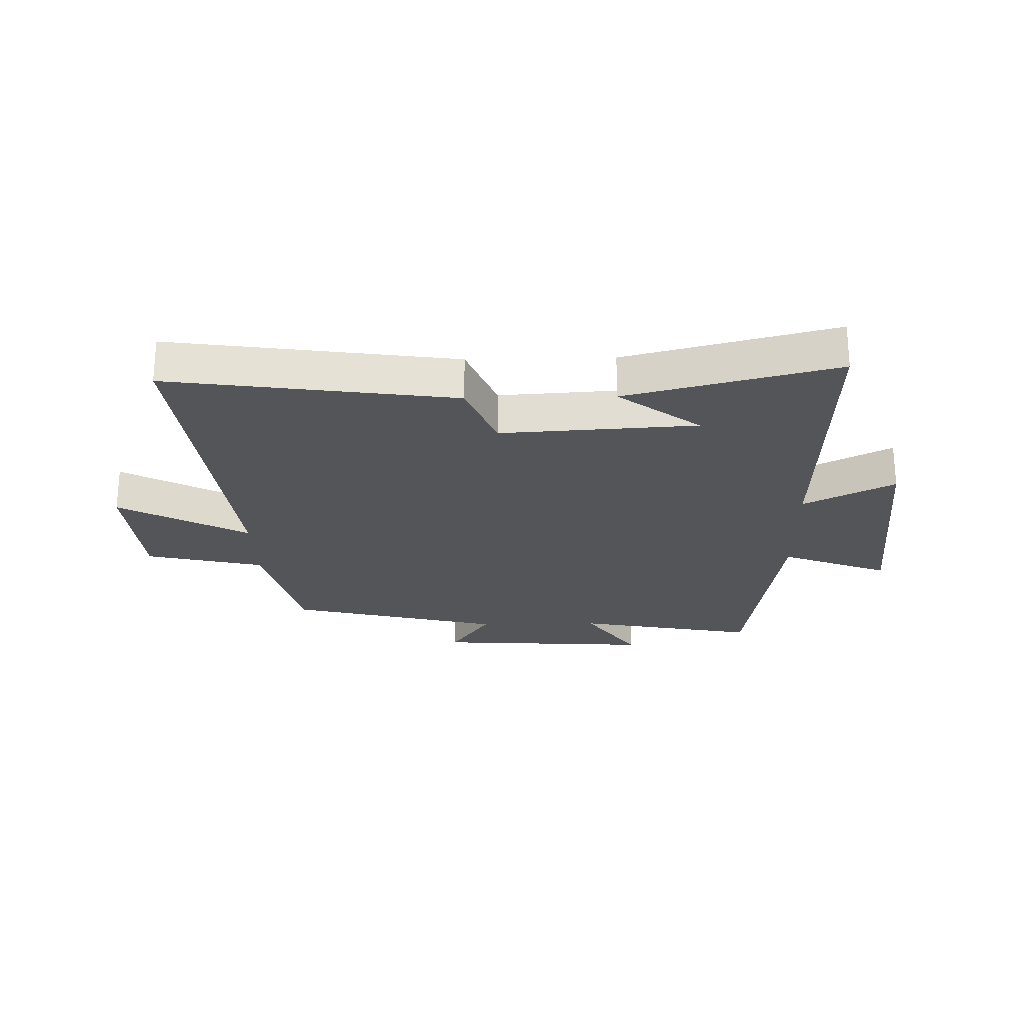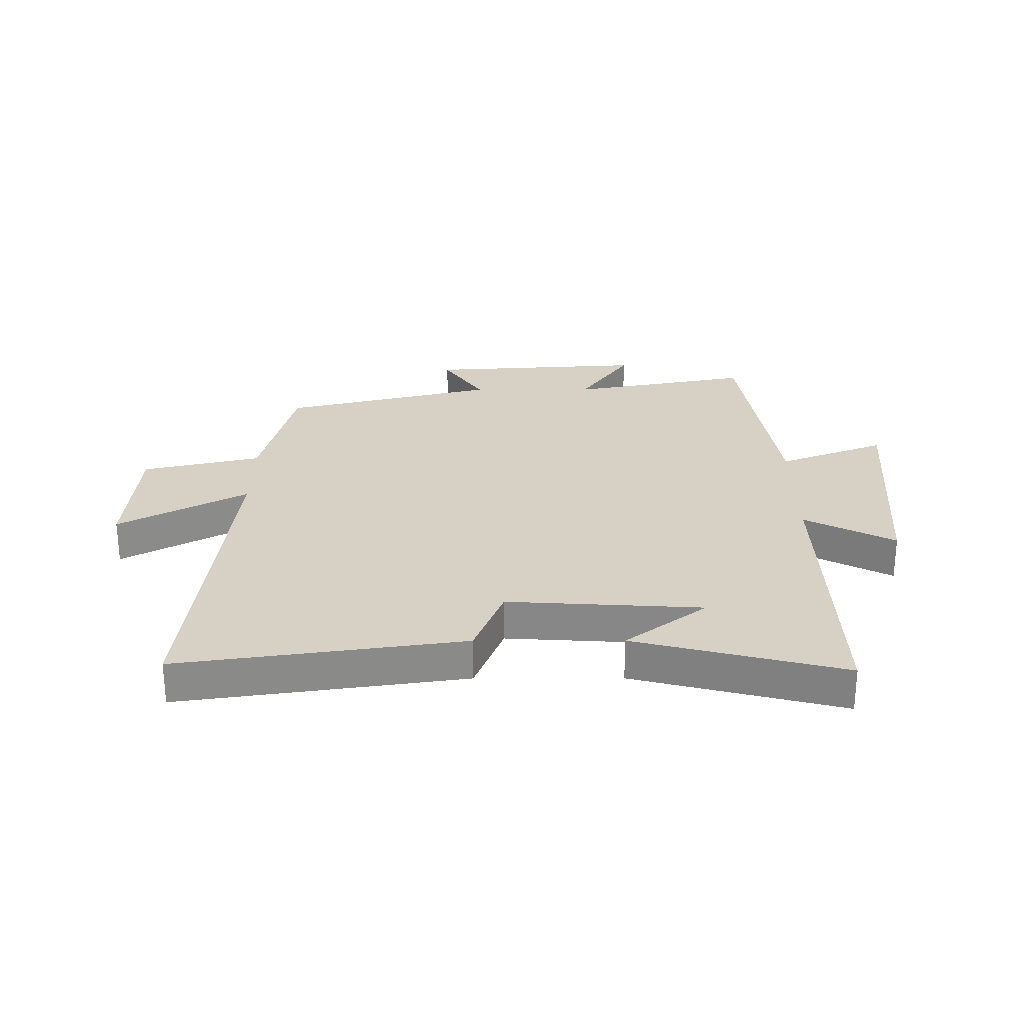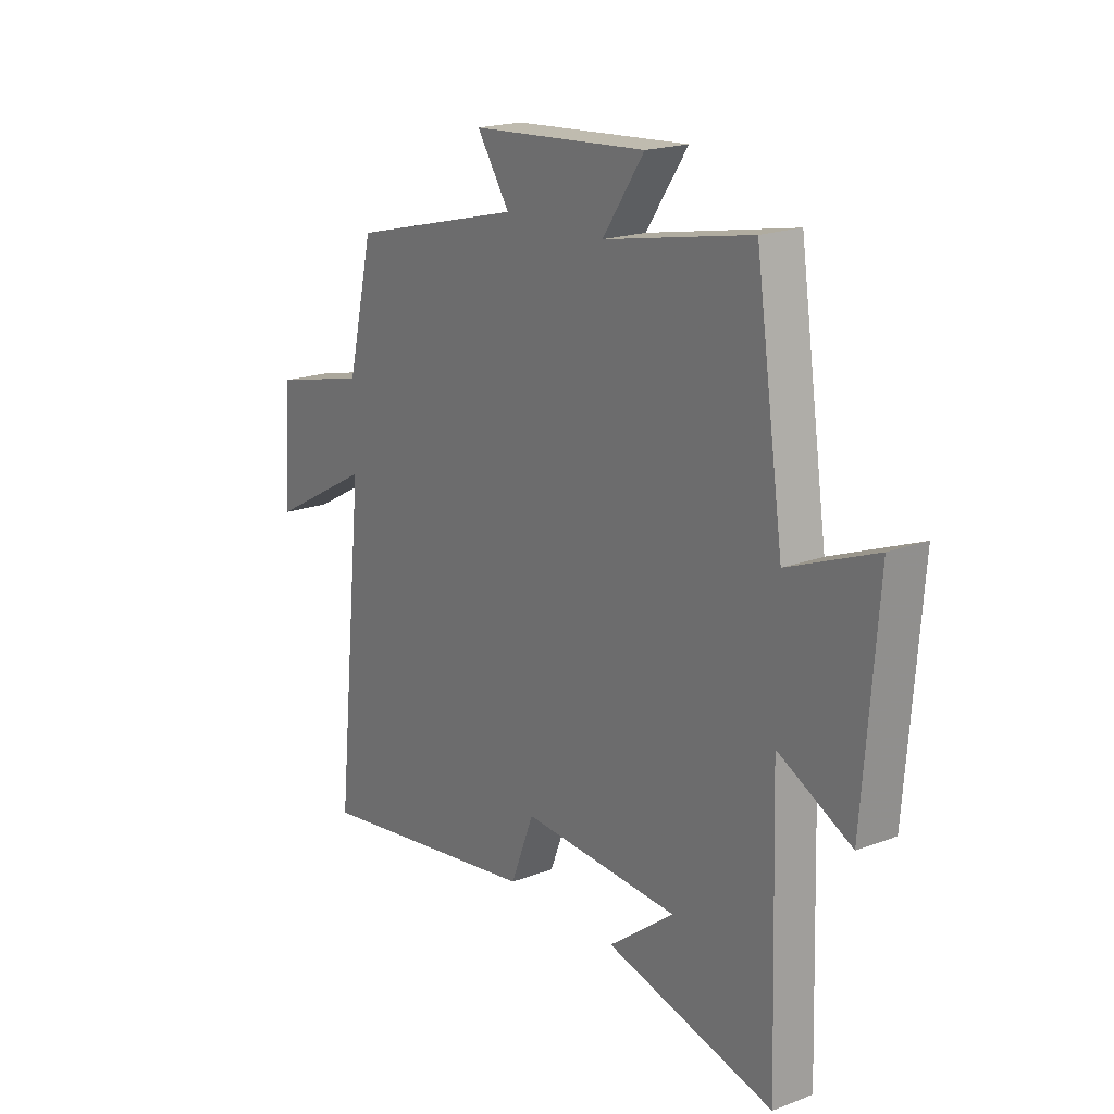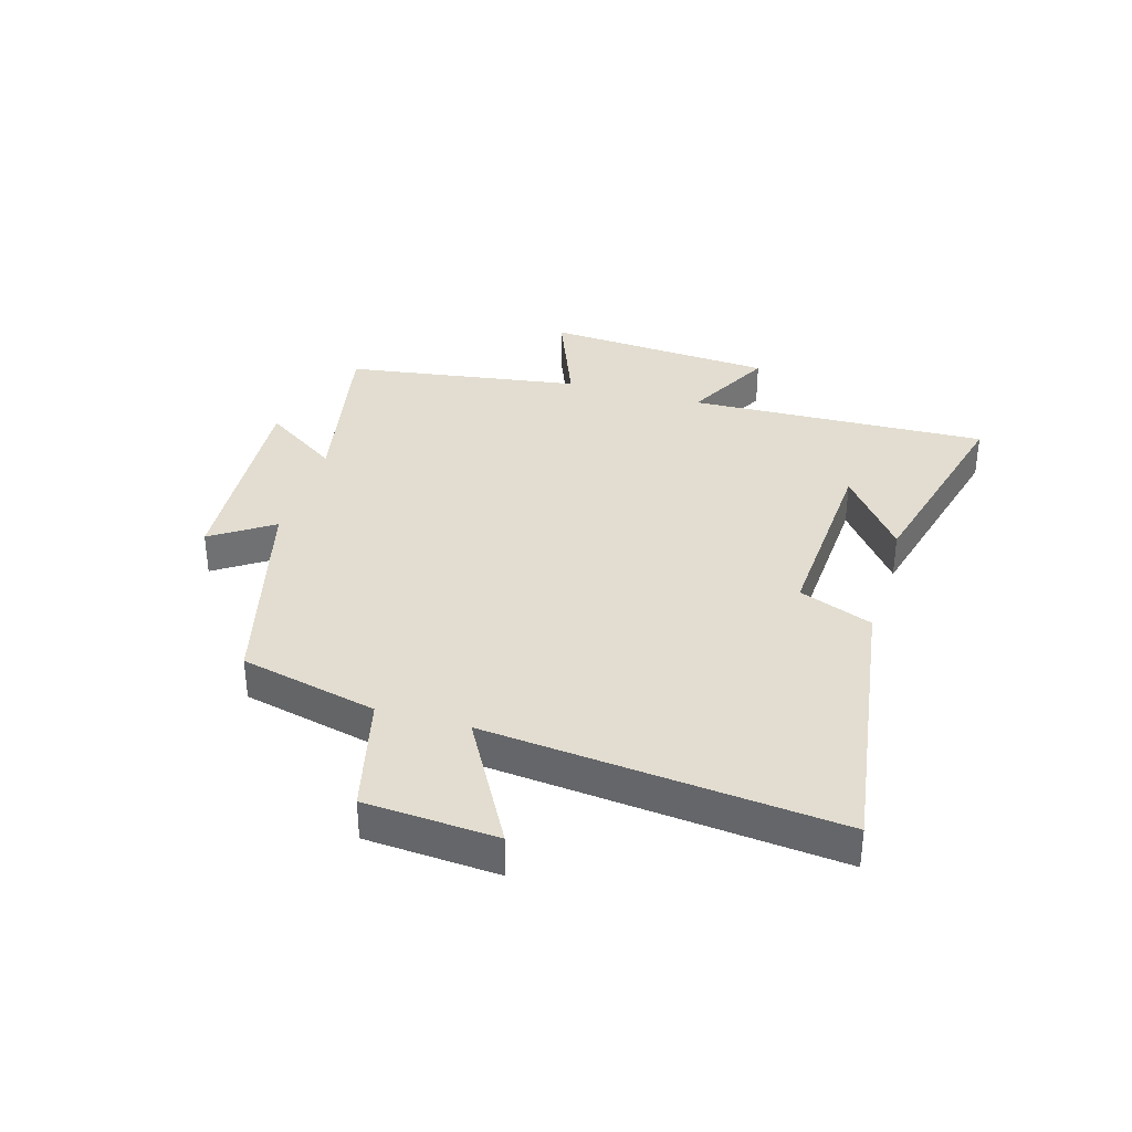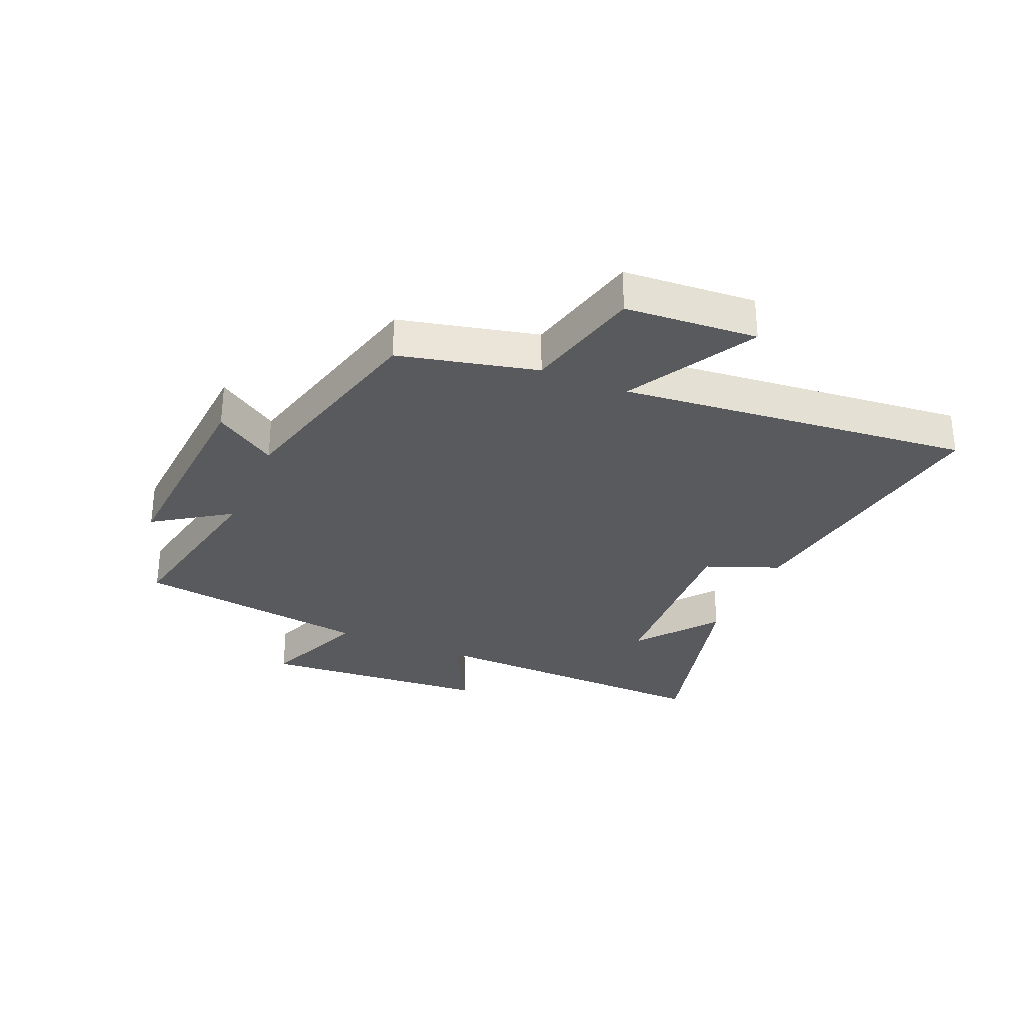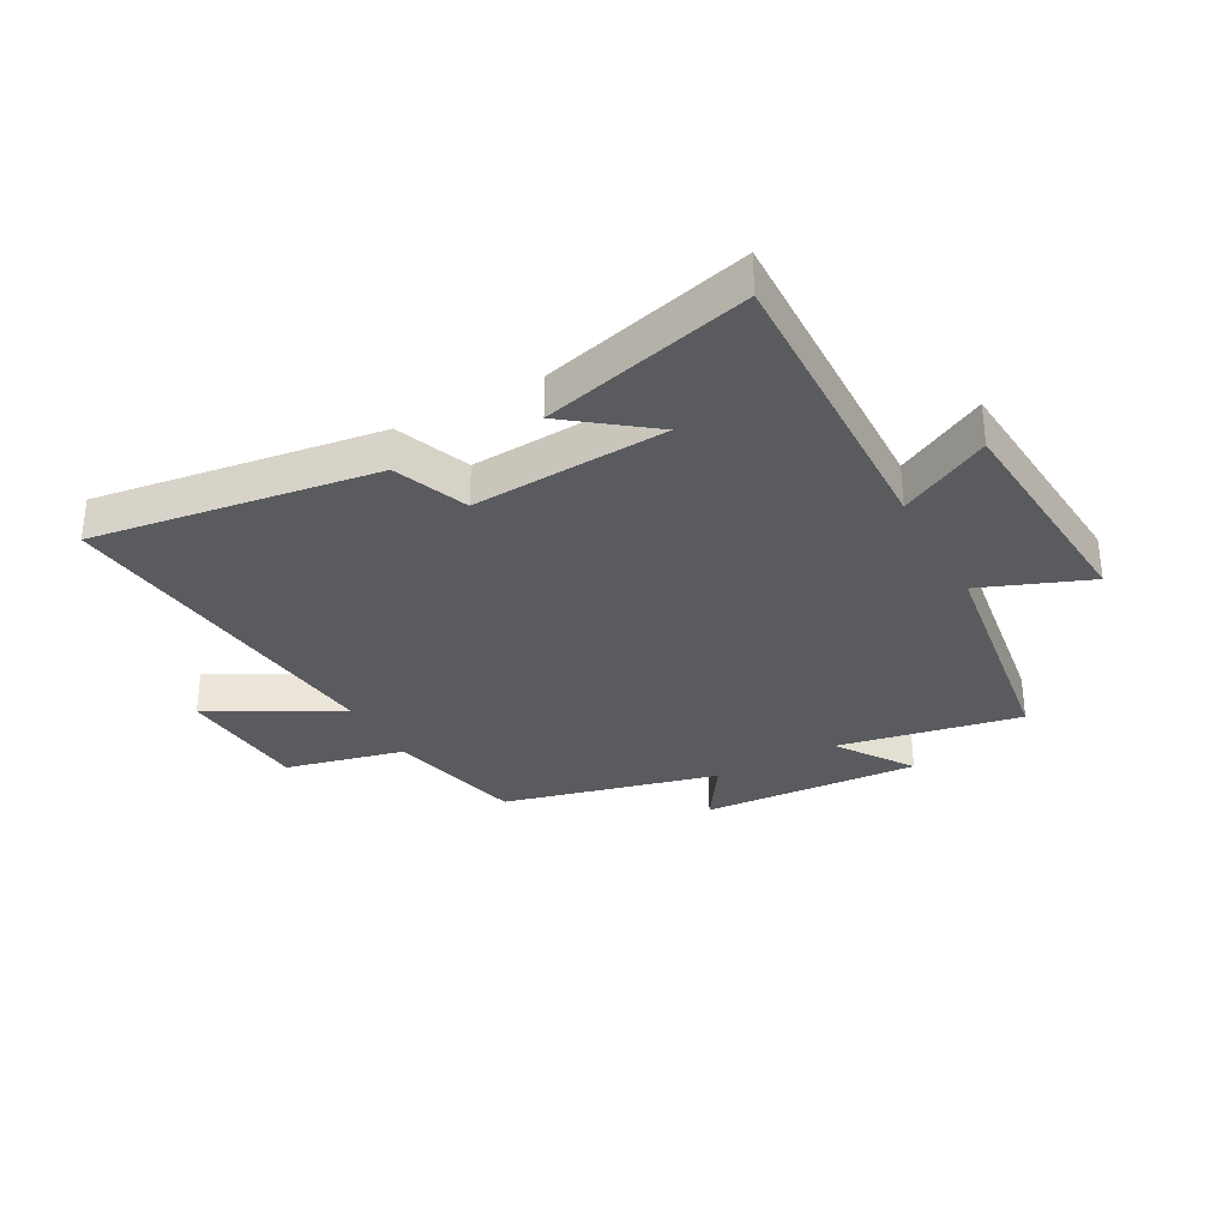
<metadata>
{"format":"obj","ext":"obj","renderer":"f3d","projection":"perspective","resolution":1024,"background":"white","views":[{"elev":-24.2,"azim":-178.6,"up":"+Y"},{"elev":27.0,"azim":179.9,"up":"+Y"},{"elev":19.3,"azim":-125.6,"up":"+Z"},{"elev":35.1,"azim":106.2,"up":"+Y"},{"elev":-30.5,"azim":66.7,"up":"+Y"},{"elev":-32.3,"azim":-151.2,"up":"+Y"}]}
</metadata>
<code>
v 0.445 0.07 0.408
v 0.5 0.07 0.175
v 0.701 0.07 0.127
v 0.717 0.07 -0.097
v 0.5 0.07 0.023
v 0.561 0.07 -0.57
v 0.08 0.07 -0.5
v 0.031 0.07 -0.375
v -0.299 0.07 -0.395
v -0.162 0.07 -0.5
v -0.516 0.07 -0.591
v -0.5 0.07 -0.081
v -0.653 0.07 -0.161
v -0.683 0.07 0.231
v -0.5 0.07 0.159
v -0.441 0.07 0.56
v -0.132 0.07 0.5
v -0.219 0.07 0.628
v 0.151 0.07 0.604
v 0.082 0.07 0.5
v 0.445 0 0.408
v 0.5 0 0.175
v 0.701 0 0.127
v 0.717 0 -0.097
v 0.5 0 0.023
v 0.561 0 -0.57
v 0.08 0 -0.5
v 0.031 0 -0.375
v -0.299 0 -0.395
v -0.162 0 -0.5
v -0.516 0 -0.591
v -0.5 0 -0.081
v -0.653 0 -0.161
v -0.683 0 0.231
v -0.5 0 0.159
v -0.441 0 0.56
v -0.132 0 0.5
v -0.219 0 0.628
v 0.151 0 0.604
v 0.082 0 0.5
f 17 18 19 20
f 17 20 1 2
f 15 16 17 2
f 12 13 14 15
f 12 15 2 3
f 9 10 11
f 9 11 12
f 8 9 12
f 5 6 7 8
f 5 8 12
f 3 4 5
f 3 5 12
f 40 39 38 37
f 22 21 40 37
f 22 37 36 35
f 35 34 33 32
f 23 22 35 32
f 31 30 29
f 32 31 29
f 32 29 28
f 28 27 26 25
f 32 28 25
f 25 24 23
f 32 25 23
f 1 21 22 2
f 2 22 23 3
f 3 23 24 4
f 4 24 25 5
f 5 25 26 6
f 6 26 27 7
f 7 27 28 8
f 8 28 29 9
f 9 29 30 10
f 10 30 31 11
f 11 31 32 12
f 12 32 33 13
f 13 33 34 14
f 14 34 35 15
f 15 35 36 16
f 16 36 37 17
f 17 37 38 18
f 18 38 39 19
f 19 39 40 20
f 20 40 21 1

</code>
